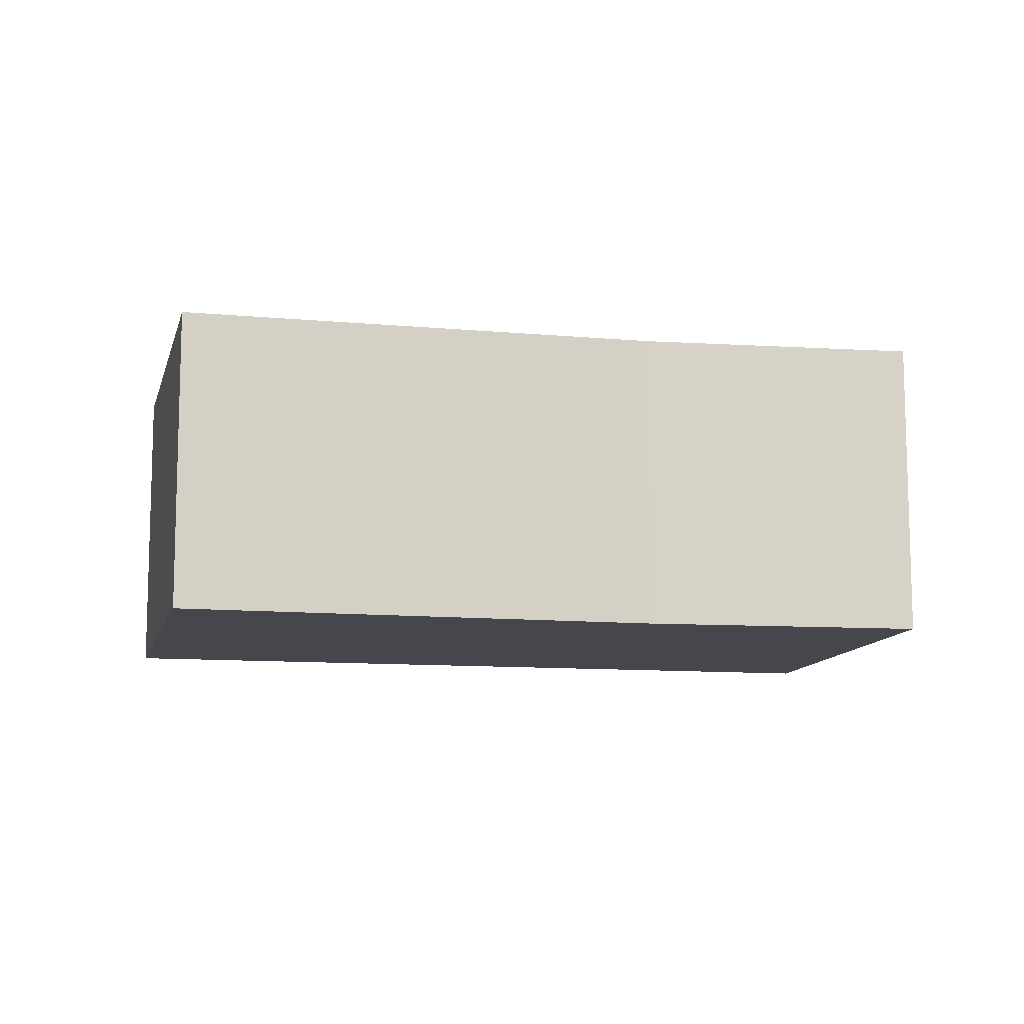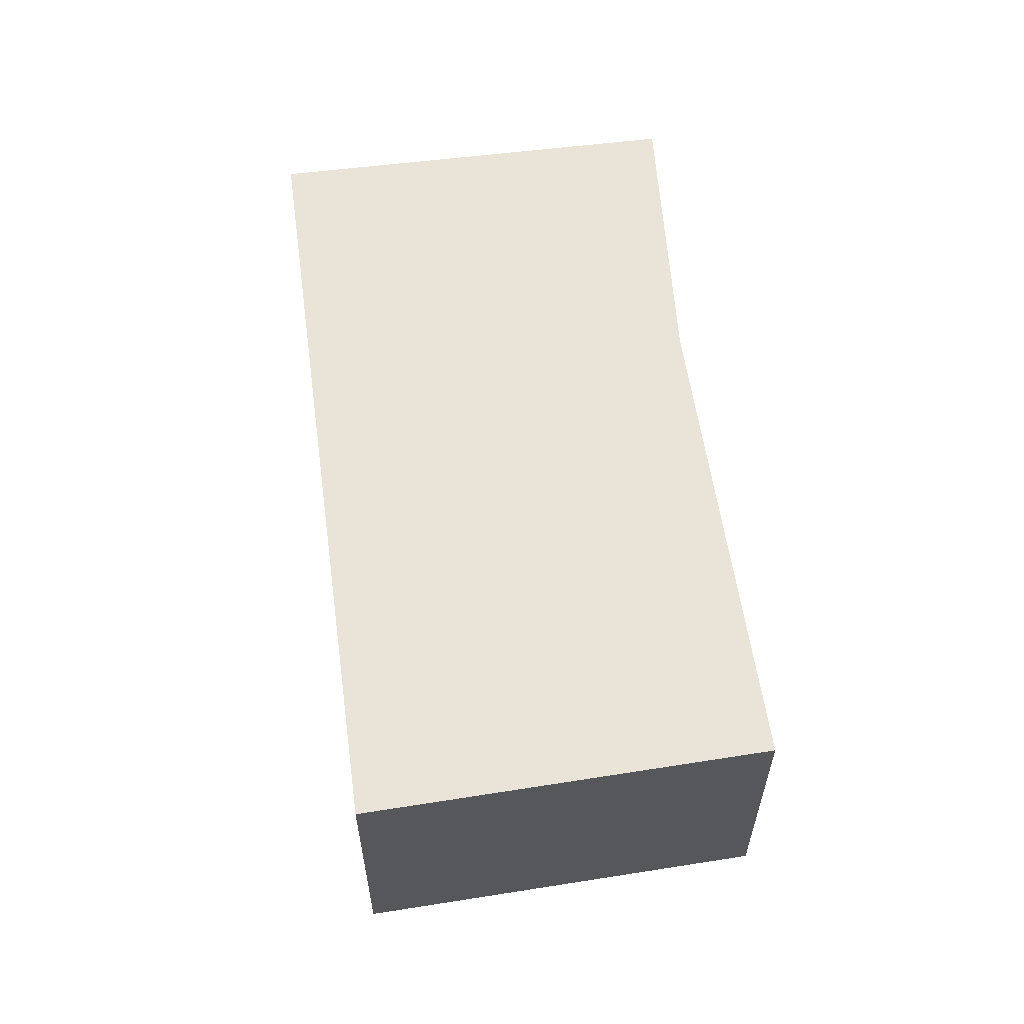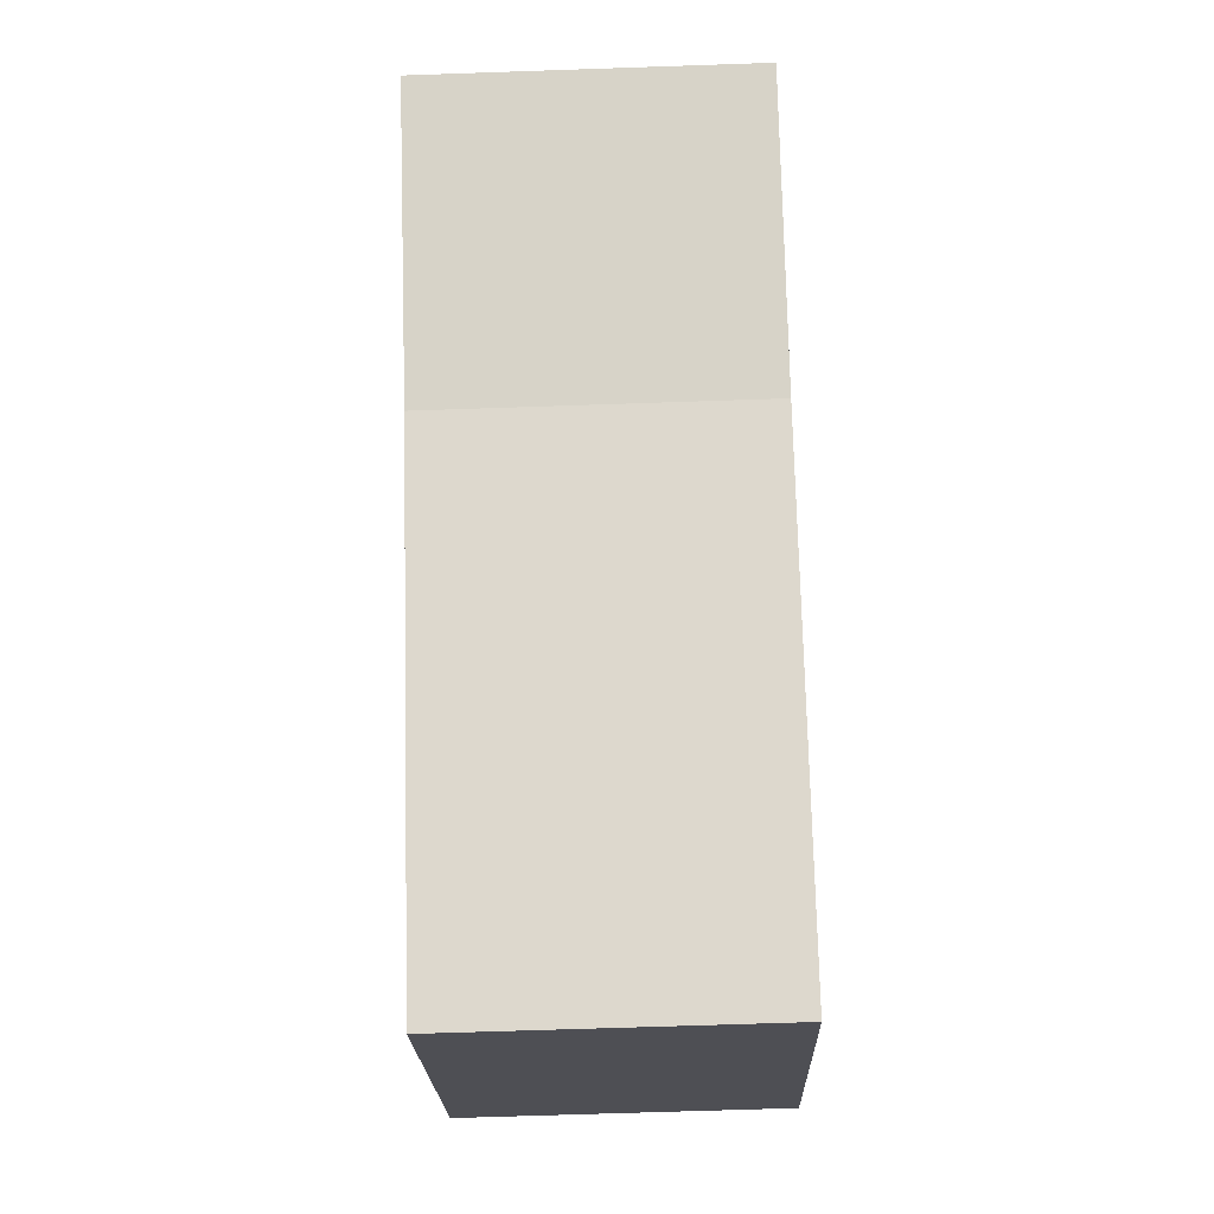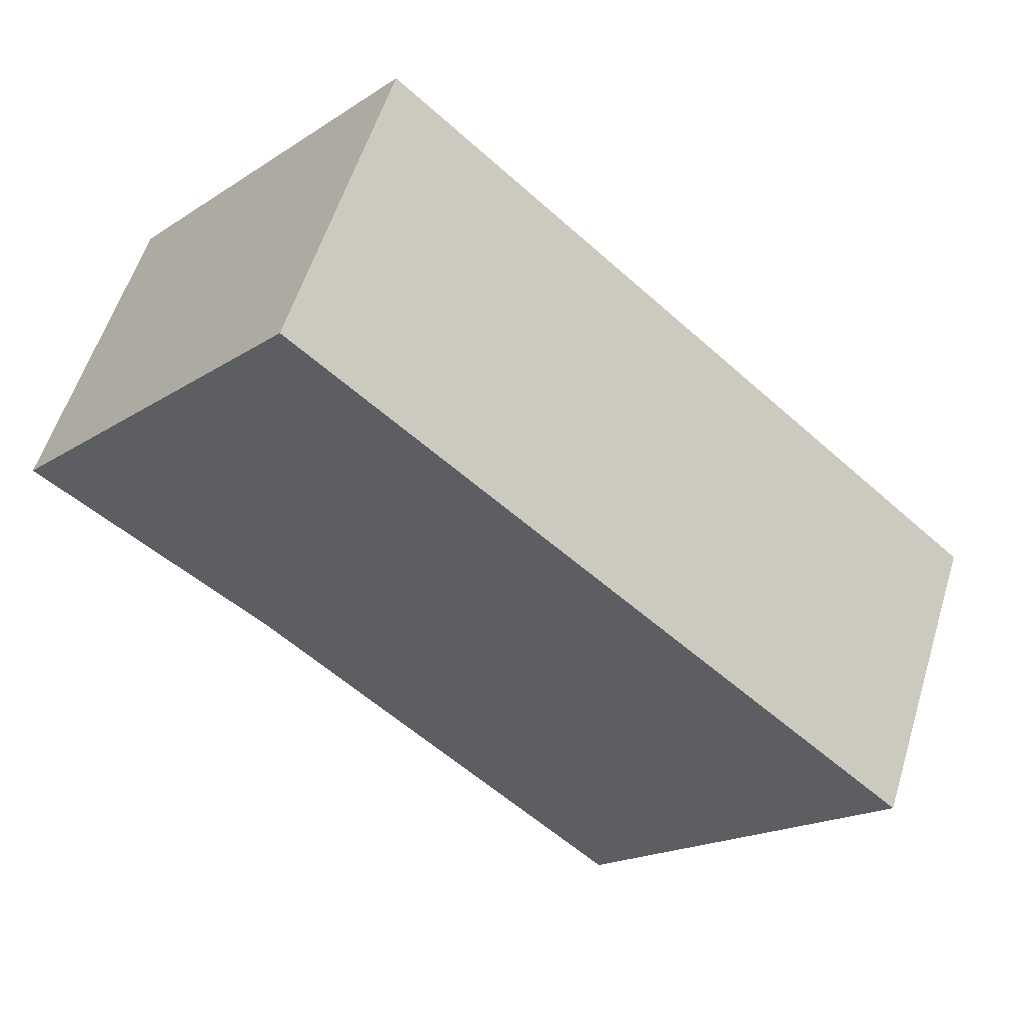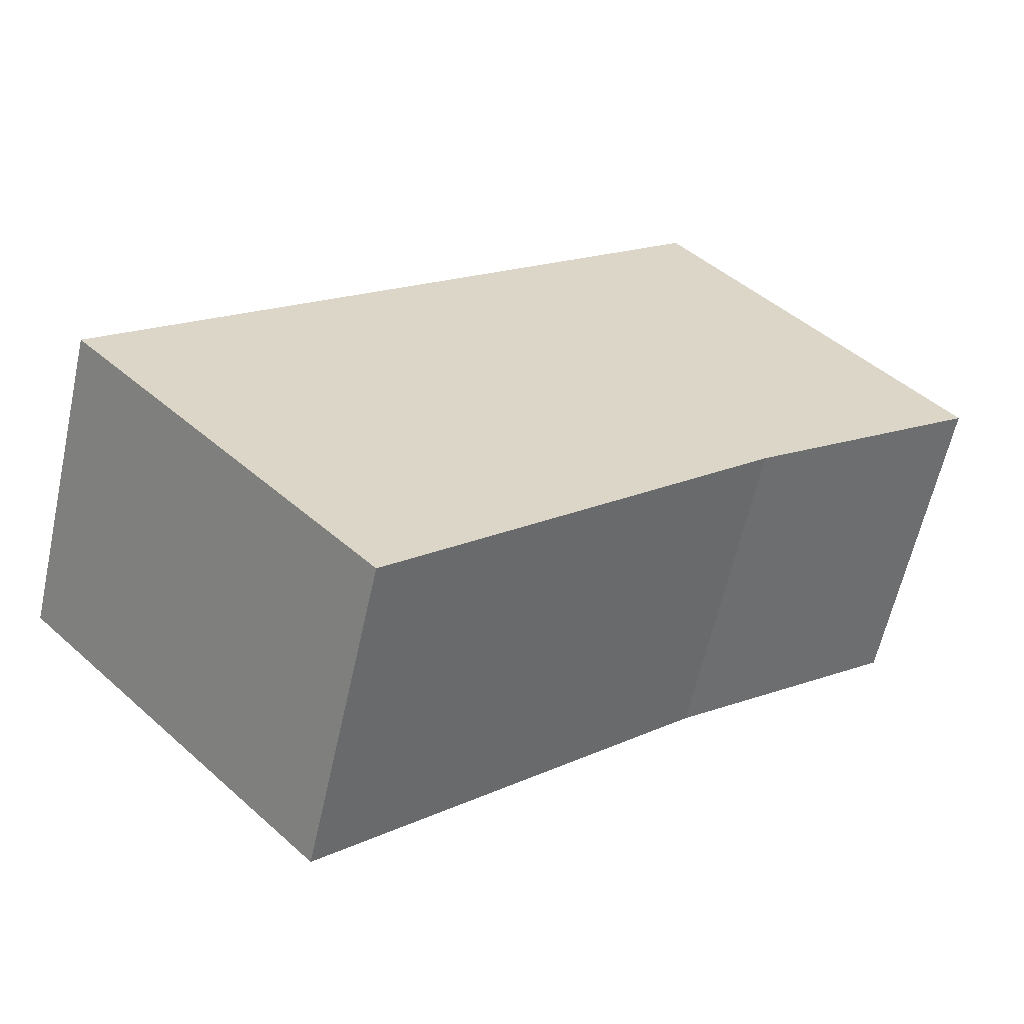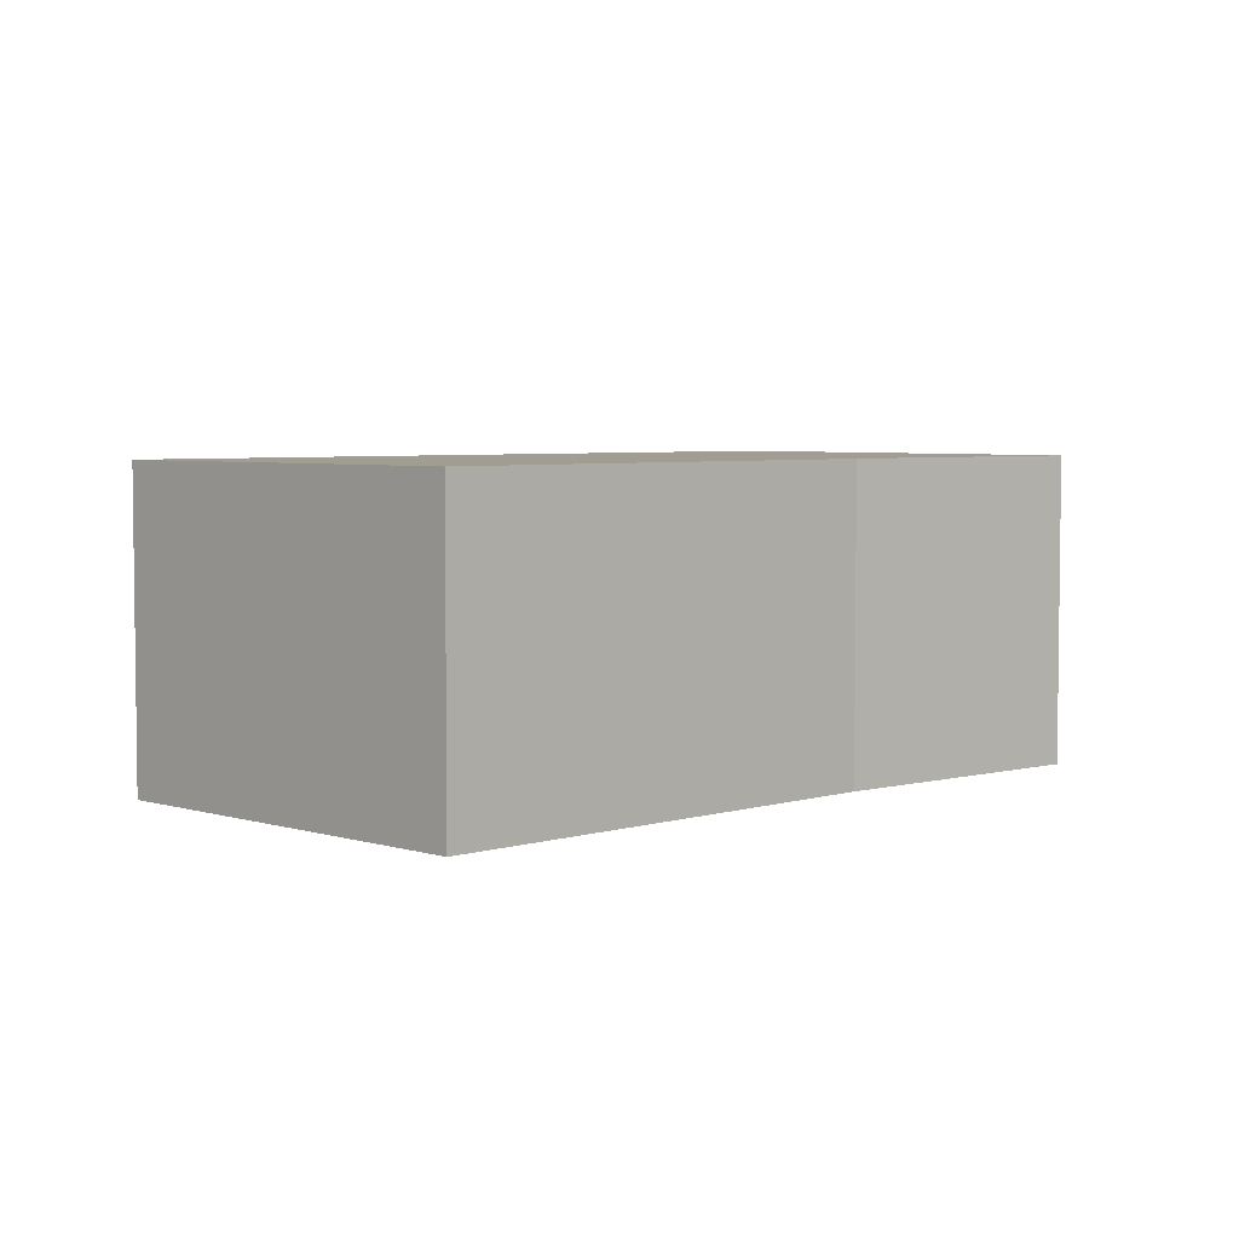
<metadata>
{"format":"obj","ext":"obj","renderer":"f3d","projection":"perspective","resolution":1024,"background":"white","views":[{"elev":-10.9,"azim":-149.8,"up":"+Y"},{"elev":60.9,"azim":124.3,"up":"+Y"},{"elev":-65.0,"azim":-88.0,"up":"+Z"},{"elev":56.1,"azim":17.0,"up":"+Z"},{"elev":-60.8,"azim":167.6,"up":"+Z"},{"elev":4.6,"azim":178.4,"up":"+Y"}]}
</metadata>
<code>
v  1.173 1.277 1.332
v  0.933 1.277 -0.747
v  0 1.277 7.819e-17
v  3.652 1.277 -0.883
v  2.44 1.277 -2.159
v  2.44 1.322e-16 -2.159
v  0.933 4.574e-17 -0.747
v  0 0 0
v  1.173 -8.156e-17 1.332
v  3.652 5.407e-17 -0.883
g defaultobject
f 1 2 3
f 2 1 4
f 2 4 5
f 6 2 5
f 2 6 7
f 7 3 2
f 3 7 8
f 8 1 3
f 1 8 9
f 9 4 1
f 4 9 10
f 10 5 4
f 5 10 6
f 7 9 8
f 9 7 6
f 9 6 10

</code>
